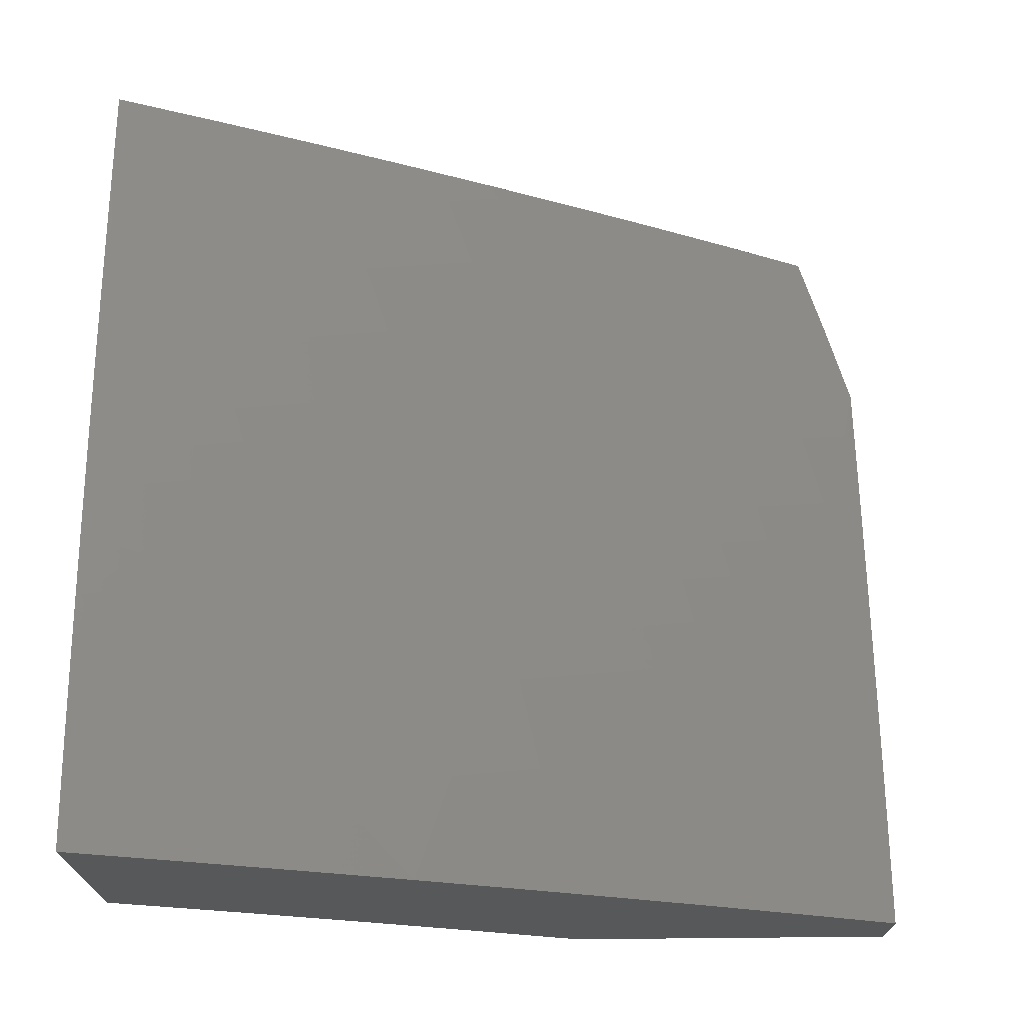
<metadata>
{"format":"stl","ext":"stl","renderer":"f3d","projection":"perspective","resolution":1024,"background":"white","views":[{"elev":71.3,"azim":89.5,"up":"+Z"}]}
</metadata>
<code>
# stl→obj: 421 verts, 838 faces
v -1.126 5 10.32
v -1.1 5.054 10.3
v -1 5 10.34
v -1.006 5.073 10.3
v -1 5.148 10.26
v -1.02 5.144 10.26
v -1.034 5.215 10.22
v -1.131 5.195 10.22
v -1.139 5.231 10.19
v -1.237 5.209 10.19
v -1.245 5.244 10.17
v -1.344 5.221 10.17
v -1.353 5.256 10.15
v -1.436 5.234 10.15
v -1.446 5.269 10.13
v -1.53 5.246 10.13
v -1.54 5.281 10.11
v -1.624 5.256 10.11
v -1.635 5.291 10.09
v -1.72 5.265 10.09
v -1.731 5.299 10.07
v -1.817 5.271 10.07
v -1.828 5.305 10.04
v -1.902 5.242 10.07
v -1.915 5.276 10.04
v -2 5.241 10.05
v -1.927 5.309 10.02
v -2 5.321 10
v -1.939 5.343 10
v -1.195 5.033 10.3
v -1.251 5 10.31
v -1.29 5.011 10.3
v -1.377 5 10.29
v -1.308 5.081 10.26
v -1.388 5.061 10.26
v -1.408 5.13 10.22
v -1.489 5.108 10.22
v -1.499 5.143 10.19
v -1.582 5.119 10.19
v -1.592 5.154 10.17
v -1.675 5.128 10.17
v -1.687 5.162 10.15
v -1.77 5.136 10.15
v -1.782 5.17 10.13
v -1.853 5.108 10.15
v -1.866 5.141 10.13
v -1.936 5.078 10.15
v -1.949 5.112 10.13
v -2 5.081 10.14
v -1.962 5.145 10.11
v -2 5.161 10.09
v -1.975 5.179 10.09
v -1.987 5.212 10.07
v -1.469 5.039 10.26
v -1.502 5 10.27
v -1.55 5.016 10.26
v -1.627 5 10.25
v -1.571 5.085 10.22
v -1.653 5.06 10.22
v -1.664 5.094 10.19
v -1.746 5.068 10.19
v -1.758 5.102 10.17
v -1.829 5.04 10.19
v -1.841 5.074 10.17
v -1.91 5.011 10.19
v -1.923 5.044 10.17
v -2 5 10.18
v -1.752 5 10.23
v -1.735 5.034 10.22
v -1.816 5.006 10.22
v -1.876 5 10.21
v -1.878 5.363 10
v -1.84 5.339 10.02
v -1.816 5.384 10
v -1.753 5.366 10.02
v -1.742 5.333 10.04
v -1.656 5.359 10.04
v -1.645 5.325 10.07
v -1.56 5.349 10.07
v -1.55 5.315 10.09
v -1.465 5.338 10.09
v -1.455 5.304 10.11
v -1.37 5.325 10.11
v -1.362 5.29 10.13
v -1.262 5.314 10.13
v -1.253 5.279 10.15
v -1.154 5.301 10.15
v -1.146 5.266 10.17
v -1.048 5.285 10.17
v -1.041 5.25 10.19
v -1 5.295 10.17
v -1.755 5.403 10
v -1.693 5.422 10
v -1.666 5.393 10.02
v -1.631 5.44 10
v -1.58 5.418 10.02
v -1.568 5.458 10
v -1.493 5.441 10.02
v -1.506 5.474 10
v -1.443 5.491 10
v -1.406 5.463 10.02
v -1.38 5.506 10
v -1.303 5.488 10.02
v -1.317 5.521 10
v -1.254 5.535 10
v -1.2 5.51 10.02
v -1.191 5.548 10
v -1.127 5.561 10
v -1.097 5.531 10.02
v -1.064 5.573 10
v -1.09 5.496 10.04
v -1 5.584 10
v -1 5.44 10.09
v -1.062 5.356 10.13
v -1.069 5.391 10.11
v -1.076 5.426 10.09
v -1.177 5.406 10.09
v -1.184 5.441 10.07
v -1.286 5.418 10.07
v -1.295 5.453 10.04
v -1.397 5.429 10.04
v -1.192 5.475 10.04
v -1.083 5.461 10.07
v -1.169 5.371 10.11
v -1.162 5.336 10.13
v -1.27 5.349 10.11
v -1.055 5.32 10.15
v -1.116 5.125 10.26
v -1.212 5.104 10.26
v -1.228 5.174 10.22
v -1.335 5.186 10.19
v -1.427 5.2 10.17
v -1.52 5.212 10.15
v -1.614 5.222 10.13
v -1.709 5.231 10.11
v -1.805 5.237 10.09
v -1.89 5.209 10.09
v -1.278 5.384 10.09
v -1.388 5.394 10.07
v -1.483 5.407 10.04
v -1.326 5.151 10.22
v -1.379 5.36 10.09
v -1.417 5.165 10.19
v -1.51 5.177 10.17
v -1.603 5.188 10.15
v -1.698 5.197 10.13
v -1.793 5.204 10.11
v -1.878 5.175 10.11
v -1.474 5.372 10.07
v -1.57 5.383 10.04
v -2 5.119 10.47
v -2 5 10.53
v -1.918 5.042 10.52
v -1.876 5 10.55
v -1.833 5.074 10.52
v -1.808 5.005 10.56
v -1.747 5.104 10.52
v -1.723 5.034 10.56
v -1.661 5.133 10.52
v -1.638 5.063 10.56
v -1.575 5.16 10.52
v -1.553 5.089 10.56
v -1.532 5.173 10.52
v -1.511 5.102 10.56
v -1.489 5.185 10.52
v -1.469 5.114 10.56
v -1.403 5.209 10.52
v -1.384 5.138 10.56
v -1.36 5.221 10.52
v -1.341 5.149 10.56
v -1.317 5.232 10.52
v -1.299 5.16 10.56
v -1.263 5.245 10.52
v -1.245 5.173 10.56
v -1.209 5.257 10.52
v -1.192 5.186 10.56
v -1.101 5.281 10.52
v -1.086 5.209 10.56
v -1 5.255 10.55
v -1.071 5.137 10.6
v -1 5.128 10.61
v -1.056 5.064 10.64
v -1 5 10.68
v -1.126 5 10.66
v -1.159 5.042 10.64
v -1.211 5.03 10.64
v -1.176 5.114 10.6
v -1.228 5.101 10.6
v -1.752 5 10.57
v -1.627 5 10.6
v -1.532 5.019 10.6
v -1.502 5 10.61
v -1.49 5.031 10.6
v -1.448 5.043 10.6
v -1.377 5 10.63
v -1.364 5.067 10.6
v -1.304 5.006 10.64
v -1.251 5 10.65
v -1.263 5.017 10.64
v -1 5.382 10.48
v -1.131 5.425 10.44
v -1.242 5.4 10.44
v -1.297 5.387 10.44
v -1.352 5.374 10.44
v -1.397 5.362 10.44
v -1.441 5.351 10.44
v -1.529 5.326 10.44
v -1.574 5.313 10.44
v -1.618 5.3 10.44
v -1.706 5.272 10.44
v -1.794 5.243 10.44
v -1.883 5.212 10.44
v -1.97 5.179 10.44
v -1.983 5.213 10.42
v -1.895 5.246 10.42
v -1.907 5.28 10.4
v -1.818 5.312 10.4
v -1.83 5.346 10.38
v -1.74 5.376 10.38
v -1.751 5.411 10.36
v -1.66 5.439 10.36
v -1.682 5.509 10.31
v -1.636 5.523 10.31
v -1.656 5.592 10.27
v -1.61 5.606 10.27
v -1.629 5.675 10.23
v -1.535 5.701 10.23
v -1.545 5.736 10.21
v -1.497 5.748 10.21
v -1.506 5.783 10.18
v -1.458 5.795 10.18
v -1.467 5.83 10.16
v -1.407 5.845 10.16
v -1.416 5.88 10.14
v -1.355 5.894 10.14
v -1.363 5.929 10.12
v -1.242 5.955 10.12
v -1.249 5.99 10.09
v -1.198 6 10.09
v -1.297 6 10.08
v -1.021 5.446 10.44
v -1 5.507 10.41
v -1.028 5.482 10.42
v -1.034 5.518 10.4
v -1.139 5.46 10.42
v -1.146 5.496 10.4
v -1.25 5.436 10.42
v -1.258 5.472 10.4
v -1.306 5.423 10.42
v -1.314 5.458 10.4
v -1.361 5.409 10.42
v -1.37 5.445 10.4
v -1.406 5.398 10.42
v -1.415 5.433 10.4
v -1.45 5.386 10.42
v -1.46 5.421 10.4
v -1.539 5.361 10.42
v -1.55 5.396 10.4
v -1.584 5.348 10.42
v -1.594 5.383 10.4
v -1.628 5.335 10.42
v -1.639 5.37 10.4
v -1.717 5.307 10.42
v -1.729 5.342 10.4
v -1.806 5.277 10.42
v -1.041 5.554 10.38
v -1 5.632 10.34
v -1.048 5.59 10.36
v -1.061 5.661 10.31
v -1.161 5.567 10.36
v -1.176 5.638 10.31
v -1.274 5.543 10.36
v -1.291 5.613 10.31
v -1.331 5.529 10.36
v -1.348 5.6 10.31
v -1.388 5.515 10.36
v -1.406 5.586 10.31
v -1.433 5.504 10.36
v -1.452 5.574 10.31
v -1.479 5.492 10.36
v -1.498 5.562 10.31
v -1.57 5.466 10.36
v -1.59 5.536 10.31
v -1.615 5.453 10.36
v -1 5.755 10.27
v -1.075 5.732 10.27
v -1.191 5.709 10.27
v -1.307 5.684 10.27
v -1.365 5.67 10.27
v -1.423 5.656 10.27
v -1.47 5.644 10.27
v -1.516 5.631 10.27
v -1.088 5.803 10.23
v -1 5.878 10.19
v -1.094 5.838 10.21
v -1.101 5.874 10.18
v -1.213 5.815 10.21
v -1.22 5.85 10.18
v -1.331 5.789 10.21
v -1.339 5.824 10.18
v -1.39 5.775 10.21
v -1.399 5.81 10.18
v -1.45 5.761 10.21
v -1.108 5.909 10.16
v -1 6 10.12
v -1.114 5.944 10.14
v -1.099 6 10.11
v -1.121 5.979 10.12
v -1.395 6 10.07
v -1.379 5.998 10.07
v -1.371 5.963 10.09
v -1.424 5.914 10.12
v -1.476 5.865 10.14
v -1.515 5.818 10.16
v -1.554 5.77 10.18
v -1.639 5.709 10.21
v -1.677 5.661 10.23
v -1.703 5.578 10.27
v -1.773 5.48 10.31
v -1.842 5.381 10.36
v -1.92 5.315 10.38
v -1.996 5.247 10.4
v -2 5.238 10.4
v -1.441 5.984 10.07
v -1.494 6 10.05
v -1.502 5.968 10.07
v -1.56 5.99 10.05
v -1.551 5.956 10.07
v -1.6 5.943 10.07
v -1.591 5.908 10.09
v -1.689 5.881 10.09
v -1.679 5.847 10.12
v -1.728 5.833 10.12
v -1.717 5.799 10.14
v -1.766 5.784 10.14
v -1.755 5.75 10.16
v -1.851 5.72 10.16
v -1.84 5.686 10.18
v -1.935 5.654 10.18
v -1.924 5.62 10.21
v -2 5.589 10.21
v -1.912 5.586 10.23
v -1.981 5.485 10.27
v -1.889 5.518 10.27
v -1.957 5.417 10.31
v -1.865 5.449 10.31
v -1.932 5.349 10.36
v -1.592 6 10.04
v -1.61 5.977 10.05
v -1.699 5.916 10.07
v -1.738 5.867 10.09
v -1.776 5.818 10.12
v -1.862 5.754 10.14
v -1.947 5.688 10.16
v -1.69 6 10.02
v -1.708 5.95 10.05
v -1.748 5.901 10.07
v -1.786 5.852 10.09
v -1.873 5.788 10.12
v -1.958 5.722 10.14
v -2 5.704 10.14
v -1.718 5.984 10.02
v -1.788 6 10
v -1.768 5.969 10.02
v -1.818 5.954 10.02
v -1.807 5.92 10.05
v -1.906 5.889 10.05
v -1.895 5.856 10.07
v -1.993 5.823 10.07
v -1.981 5.789 10.09
v -2 5.819 10.07
v -1.894 5.967 10
v -1.917 5.923 10.02
v -2 5.933 10
v -2 5.473 10.27
v -2 5.356 10.34
v -1.796 5.549 10.27
v -1.818 5.617 10.23
v -1.829 5.652 10.21
v -1.97 5.756 10.12
v -1.884 5.822 10.09
v -1.65 5.405 10.38
v -1.605 5.418 10.38
v -1.56 5.431 10.38
v -1.469 5.456 10.38
v -1.424 5.468 10.38
v -1.379 5.48 10.38
v -1.323 5.494 10.38
v -1.266 5.507 10.38
v -1.154 5.532 10.38
v -1.724 5.647 10.23
v -1.734 5.681 10.21
v -1.745 5.716 10.18
v -1.797 5.886 10.07
v -1.758 5.935 10.05
v -1.687 5.696 10.21
v -1.697 5.73 10.18
v -1.649 5.744 10.18
v -1.707 5.764 10.16
v -1.659 5.778 10.16
v -1.563 5.805 10.16
v -1.669 5.813 10.14
v -1.582 5.874 10.12
v -1.542 5.921 10.09
v -1.488 5.714 10.23
v -1.573 5.84 10.14
v -1.524 5.852 10.14
v -1.533 5.887 10.12
v -1.493 5.934 10.09
v -1.281 5.089 10.6
v -1.322 5.078 10.6
v -1.382 5.74 10.23
v -1.441 5.726 10.23
v -1.323 5.754 10.23
v -1.205 5.78 10.23
v -1.347 5.859 10.16
v -1.235 5.92 10.14
v -1.432 5.949 10.09
v -1.485 5.899 10.12
v -1.227 5.885 10.16
v -1 6 10
f 1 2 3
f 3 2 4
f 3 4 5
f 5 4 6
f 5 6 7
f 7 6 8
f 7 8 9
f 9 8 10
f 9 10 11
f 11 10 12
f 11 12 13
f 13 12 14
f 13 14 15
f 15 14 16
f 15 16 17
f 17 16 18
f 17 18 19
f 19 18 20
f 19 20 21
f 21 20 22
f 21 22 23
f 23 22 24
f 23 24 25
f 25 24 26
f 25 26 27
f 27 26 28
f 27 28 29
f 2 1 30
f 30 1 31
f 30 31 32
f 32 31 33
f 32 33 34
f 34 33 35
f 34 35 36
f 36 35 37
f 36 37 38
f 38 37 39
f 38 39 40
f 40 39 41
f 40 41 42
f 42 41 43
f 42 43 44
f 44 43 45
f 44 45 46
f 46 45 47
f 46 47 48
f 48 47 49
f 48 49 50
f 50 49 51
f 50 51 52
f 52 51 53
f 52 53 24
f 24 53 26
f 35 33 54
f 54 33 55
f 54 55 56
f 56 55 57
f 56 57 58
f 58 57 59
f 58 59 60
f 60 59 61
f 60 61 62
f 62 61 63
f 62 63 64
f 64 63 65
f 64 65 66
f 66 65 67
f 66 67 49
f 57 68 59
f 59 68 69
f 59 69 61
f 61 69 70
f 61 70 63
f 63 70 71
f 63 71 65
f 65 71 67
f 69 68 70
f 70 68 71
f 51 26 53
f 29 72 27
f 27 72 73
f 27 73 25
f 25 73 23
f 72 74 73
f 73 74 75
f 73 75 76
f 76 75 77
f 76 77 78
f 78 77 79
f 78 79 80
f 80 79 81
f 80 81 82
f 82 81 83
f 82 83 84
f 84 83 85
f 84 85 86
f 86 85 87
f 86 87 88
f 88 87 89
f 88 89 90
f 90 89 91
f 90 91 7
f 7 91 5
f 74 92 75
f 75 92 93
f 75 93 94
f 94 93 95
f 94 95 96
f 96 95 97
f 96 97 98
f 98 97 99
f 98 99 100
f 98 100 101
f 101 100 102
f 101 102 103
f 103 102 104
f 103 104 105
f 103 105 106
f 106 105 107
f 106 107 108
f 106 108 109
f 109 108 110
f 109 110 111
f 111 110 112
f 111 112 113
f 91 114 113
f 113 114 115
f 113 115 116
f 116 115 117
f 116 117 118
f 118 117 119
f 118 119 120
f 120 119 121
f 120 121 101
f 101 121 98
f 109 111 106
f 106 111 122
f 106 122 103
f 103 122 120
f 103 120 101
f 111 123 122
f 122 123 118
f 122 118 120
f 113 116 123
f 123 116 118
f 123 111 113
f 115 114 124
f 124 114 125
f 124 125 126
f 126 125 85
f 126 85 83
f 114 127 125
f 125 127 87
f 125 87 85
f 91 89 127
f 127 89 87
f 127 114 91
f 88 90 9
f 9 90 7
f 6 4 128
f 128 4 2
f 128 2 129
f 129 2 30
f 129 30 34
f 34 30 32
f 6 128 8
f 8 128 130
f 8 130 10
f 10 130 131
f 10 131 12
f 12 131 132
f 12 132 14
f 14 132 133
f 14 133 16
f 16 133 134
f 16 134 18
f 18 134 135
f 18 135 20
f 20 135 136
f 20 136 22
f 22 136 137
f 22 137 24
f 24 137 52
f 130 128 129
f 86 88 11
f 11 88 9
f 115 124 117
f 117 124 138
f 117 138 119
f 119 138 139
f 119 139 121
f 121 139 140
f 121 140 98
f 98 140 96
f 138 124 126
f 130 129 141
f 141 129 34
f 141 34 36
f 84 86 13
f 13 86 11
f 138 126 142
f 142 126 83
f 142 83 81
f 130 141 131
f 131 141 143
f 131 143 132
f 132 143 144
f 132 144 133
f 133 144 145
f 133 145 134
f 134 145 146
f 134 146 135
f 135 146 147
f 135 147 136
f 136 147 148
f 136 148 137
f 137 148 50
f 137 50 52
f 143 141 36
f 82 84 15
f 15 84 13
f 138 142 139
f 139 142 149
f 139 149 140
f 140 149 150
f 140 150 96
f 96 150 94
f 149 142 81
f 150 149 79
f 79 149 81
f 80 82 17
f 17 82 15
f 144 143 38
f 38 143 36
f 35 54 37
f 37 54 58
f 37 58 39
f 39 58 60
f 39 60 41
f 41 60 62
f 41 62 43
f 43 62 64
f 43 64 45
f 45 64 66
f 45 66 47
f 47 66 49
f 56 58 54
f 145 144 40
f 40 144 38
f 78 80 19
f 19 80 17
f 94 150 77
f 77 150 79
f 146 145 42
f 42 145 40
f 76 78 21
f 21 78 19
f 75 94 77
f 147 146 44
f 44 146 42
f 73 76 23
f 23 76 21
f 148 147 46
f 46 147 44
f 50 148 48
f 48 148 46
f 151 152 153
f 153 152 154
f 153 154 155
f 155 154 156
f 155 156 157
f 157 156 158
f 157 158 159
f 159 158 160
f 159 160 161
f 161 160 162
f 161 162 163
f 163 162 164
f 163 164 165
f 165 164 166
f 165 166 167
f 167 166 168
f 167 168 169
f 169 168 170
f 169 170 171
f 171 170 172
f 171 172 173
f 173 172 174
f 173 174 175
f 175 174 176
f 175 176 177
f 177 176 178
f 177 178 179
f 179 178 180
f 179 180 181
f 181 180 182
f 181 182 183
f 183 182 184
f 184 182 185
f 184 185 186
f 186 185 187
f 186 187 188
f 188 187 176
f 188 176 174
f 154 189 156
f 156 189 158
f 189 190 158
f 158 190 160
f 160 190 191
f 191 190 192
f 191 192 193
f 193 192 194
f 193 194 166
f 166 194 168
f 192 195 194
f 194 195 196
f 194 196 168
f 168 196 170
f 196 195 197
f 197 195 198
f 197 198 199
f 199 198 186
f 199 186 188
f 198 184 186
f 179 200 177
f 177 200 201
f 177 201 175
f 175 201 202
f 175 202 173
f 173 202 203
f 173 203 171
f 171 203 204
f 171 204 169
f 169 204 205
f 169 205 167
f 167 205 206
f 167 206 165
f 165 206 207
f 165 207 163
f 163 207 208
f 163 208 161
f 161 208 209
f 161 209 159
f 159 209 210
f 159 210 157
f 157 210 211
f 157 211 155
f 155 211 212
f 155 212 151
f 151 212 213
f 151 213 214
f 214 213 215
f 214 215 216
f 216 215 217
f 216 217 218
f 218 217 219
f 218 219 220
f 220 219 221
f 220 221 222
f 222 221 223
f 222 223 224
f 224 223 225
f 224 225 226
f 226 225 227
f 226 227 228
f 228 227 229
f 228 229 230
f 230 229 231
f 230 231 232
f 232 231 233
f 232 233 234
f 234 233 235
f 234 235 236
f 236 235 237
f 236 237 238
f 238 237 239
f 238 239 240
f 201 200 241
f 241 200 242
f 241 242 243
f 243 242 244
f 243 244 245
f 245 244 246
f 245 246 247
f 247 246 248
f 247 248 249
f 249 248 250
f 249 250 251
f 251 250 252
f 251 252 253
f 253 252 254
f 253 254 255
f 255 254 256
f 255 256 257
f 257 256 258
f 257 258 259
f 259 258 260
f 259 260 261
f 261 260 262
f 261 262 263
f 263 262 264
f 263 264 265
f 265 264 217
f 265 217 215
f 244 242 266
f 266 242 267
f 266 267 268
f 268 267 269
f 268 269 270
f 270 269 271
f 270 271 272
f 272 271 273
f 272 273 274
f 274 273 275
f 274 275 276
f 276 275 277
f 276 277 278
f 278 277 279
f 278 279 280
f 280 279 281
f 280 281 282
f 282 281 283
f 282 283 284
f 284 283 223
f 284 223 221
f 267 285 269
f 269 285 286
f 269 286 271
f 271 286 287
f 271 287 273
f 273 287 288
f 273 288 275
f 275 288 289
f 275 289 277
f 277 289 290
f 277 290 279
f 279 290 291
f 279 291 281
f 281 291 292
f 281 292 283
f 283 292 225
f 283 225 223
f 286 285 293
f 293 285 294
f 293 294 295
f 295 294 296
f 295 296 297
f 297 296 298
f 297 298 299
f 299 298 300
f 299 300 301
f 301 300 302
f 301 302 303
f 303 302 231
f 303 231 229
f 296 294 304
f 304 294 305
f 304 305 306
f 306 305 307
f 306 307 308
f 308 307 239
f 308 239 237
f 309 310 240
f 240 310 311
f 240 311 236
f 236 311 312
f 236 312 234
f 234 312 313
f 234 313 232
f 232 313 314
f 232 314 230
f 230 314 315
f 230 315 228
f 228 315 316
f 228 316 226
f 226 316 317
f 226 317 224
f 224 317 318
f 224 318 222
f 222 318 319
f 222 319 220
f 220 319 320
f 220 320 218
f 218 320 321
f 218 321 216
f 216 321 322
f 216 322 214
f 214 322 323
f 214 323 151
f 310 309 324
f 324 309 325
f 324 325 326
f 326 325 327
f 326 327 328
f 328 327 329
f 328 329 330
f 330 329 331
f 330 331 332
f 332 331 333
f 332 333 334
f 334 333 335
f 334 335 336
f 336 335 337
f 336 337 338
f 338 337 339
f 338 339 340
f 340 339 341
f 340 341 342
f 342 341 343
f 342 343 344
f 344 343 345
f 344 345 346
f 346 345 347
f 346 347 320
f 320 347 321
f 325 348 327
f 327 348 349
f 327 349 329
f 329 349 350
f 329 350 331
f 331 350 351
f 331 351 333
f 333 351 352
f 333 352 335
f 335 352 353
f 335 353 337
f 337 353 354
f 337 354 339
f 339 354 341
f 348 355 349
f 349 355 356
f 349 356 350
f 350 356 357
f 350 357 351
f 351 357 358
f 351 358 352
f 352 358 359
f 352 359 353
f 353 359 360
f 353 360 354
f 354 360 361
f 354 361 341
f 356 355 362
f 362 355 363
f 362 363 364
f 364 363 365
f 364 365 366
f 366 365 367
f 366 367 368
f 368 367 369
f 368 369 370
f 370 369 371
f 370 371 361
f 363 372 365
f 365 372 373
f 365 373 367
f 367 373 369
f 372 374 373
f 373 374 369
f 374 371 369
f 341 375 343
f 343 375 345
f 375 376 345
f 345 376 347
f 323 322 376
f 376 322 321
f 376 321 347
f 155 151 153
f 215 213 212
f 265 215 212
f 265 212 211
f 263 265 211
f 263 211 210
f 219 217 264
f 320 319 346
f 346 319 377
f 346 377 344
f 344 377 378
f 344 378 342
f 342 378 379
f 342 379 340
f 340 379 338
f 370 361 380
f 380 361 360
f 380 360 359
f 370 380 381
f 381 380 359
f 381 359 358
f 261 263 210
f 261 210 209
f 219 264 382
f 382 264 262
f 382 262 383
f 383 262 260
f 383 260 384
f 384 260 258
f 384 258 385
f 385 258 256
f 385 256 386
f 386 256 254
f 386 254 387
f 387 254 252
f 387 252 388
f 388 252 250
f 388 250 389
f 389 250 248
f 389 248 390
f 390 248 246
f 390 246 266
f 266 246 244
f 319 318 377
f 377 318 391
f 377 391 378
f 378 391 392
f 378 392 379
f 379 392 393
f 379 393 338
f 338 393 336
f 370 381 368
f 368 381 394
f 368 394 366
f 366 394 395
f 366 395 364
f 364 395 362
f 394 381 358
f 193 164 191
f 191 164 162
f 191 162 160
f 164 193 166
f 261 209 259
f 259 209 208
f 259 208 257
f 257 208 207
f 257 207 255
f 255 207 206
f 255 206 253
f 253 206 205
f 253 205 251
f 251 205 204
f 251 204 249
f 249 204 203
f 249 203 247
f 247 203 202
f 247 202 245
f 245 202 201
f 245 201 243
f 243 201 241
f 383 284 382
f 382 284 221
f 382 221 219
f 284 383 282
f 282 383 384
f 282 384 280
f 280 384 385
f 280 385 278
f 278 385 386
f 278 386 276
f 276 386 387
f 276 387 274
f 274 387 388
f 274 388 272
f 272 388 389
f 272 389 270
f 270 389 390
f 270 390 268
f 268 390 266
f 391 318 317
f 392 391 396
f 396 391 317
f 396 317 316
f 393 392 397
f 397 392 396
f 397 396 398
f 398 396 316
f 398 316 315
f 336 393 399
f 399 393 397
f 399 397 400
f 400 397 398
f 400 398 401
f 401 398 315
f 401 315 314
f 336 399 334
f 334 399 402
f 334 402 332
f 332 402 403
f 332 403 330
f 330 403 404
f 330 404 328
f 328 404 326
f 402 399 400
f 394 358 357
f 394 357 395
f 395 357 356
f 395 356 362
f 225 292 227
f 227 292 405
f 227 405 229
f 229 405 303
f 405 292 291
f 402 400 406
f 406 400 401
f 406 401 407
f 407 401 314
f 407 314 313
f 402 406 403
f 403 406 408
f 403 408 404
f 404 408 409
f 404 409 326
f 326 409 324
f 408 406 407
f 188 174 410
f 410 174 172
f 410 172 411
f 411 172 170
f 411 170 196
f 289 412 290
f 290 412 413
f 290 413 291
f 291 413 405
f 412 301 413
f 413 301 303
f 413 303 405
f 412 289 414
f 414 289 288
f 414 288 415
f 415 288 287
f 415 287 293
f 293 287 286
f 301 412 299
f 299 412 414
f 299 414 297
f 297 414 415
f 297 415 295
f 295 415 293
f 231 302 233
f 233 302 416
f 233 416 235
f 235 416 417
f 235 417 237
f 237 417 308
f 416 302 300
f 312 418 419
f 419 418 409
f 419 409 408
f 310 324 418
f 418 324 409
f 310 418 311
f 311 418 312
f 407 313 419
f 419 313 312
f 407 419 408
f 197 199 410
f 410 199 188
f 197 410 411
f 187 185 180
f 180 185 182
f 176 187 178
f 178 187 180
f 416 300 420
f 420 300 298
f 420 298 304
f 304 298 296
f 416 420 417
f 417 420 306
f 417 306 308
f 306 420 304
f 240 236 238
f 197 411 196
f 363 355 421
f 421 355 348
f 421 348 325
f 325 309 421
f 421 309 240
f 421 240 239
f 239 307 421
f 421 307 305
f 26 341 28
f 28 341 361
f 28 361 371
f 341 26 375
f 375 26 51
f 375 51 49
f 375 49 376
f 376 49 67
f 376 67 323
f 323 67 151
f 151 67 152
f 371 374 28
f 67 71 152
f 152 71 68
f 152 68 154
f 154 68 57
f 154 57 189
f 189 57 55
f 189 55 190
f 190 55 33
f 190 33 192
f 192 33 31
f 192 31 195
f 195 31 1
f 195 1 198
f 198 1 3
f 198 3 184
f 184 3 183
f 112 110 421
f 421 110 108
f 421 108 107
f 107 105 421
f 421 105 363
f 363 105 104
f 363 104 102
f 102 100 363
f 363 100 99
f 363 99 372
f 372 99 97
f 372 97 95
f 372 95 374
f 374 95 93
f 374 93 92
f 92 74 374
f 374 74 72
f 374 72 29
f 29 28 374
f 5 200 3
f 3 200 179
f 3 179 181
f 200 5 242
f 242 5 91
f 242 91 267
f 267 91 113
f 267 113 285
f 285 113 112
f 285 112 294
f 294 112 305
f 305 112 421
f 181 183 3

</code>
